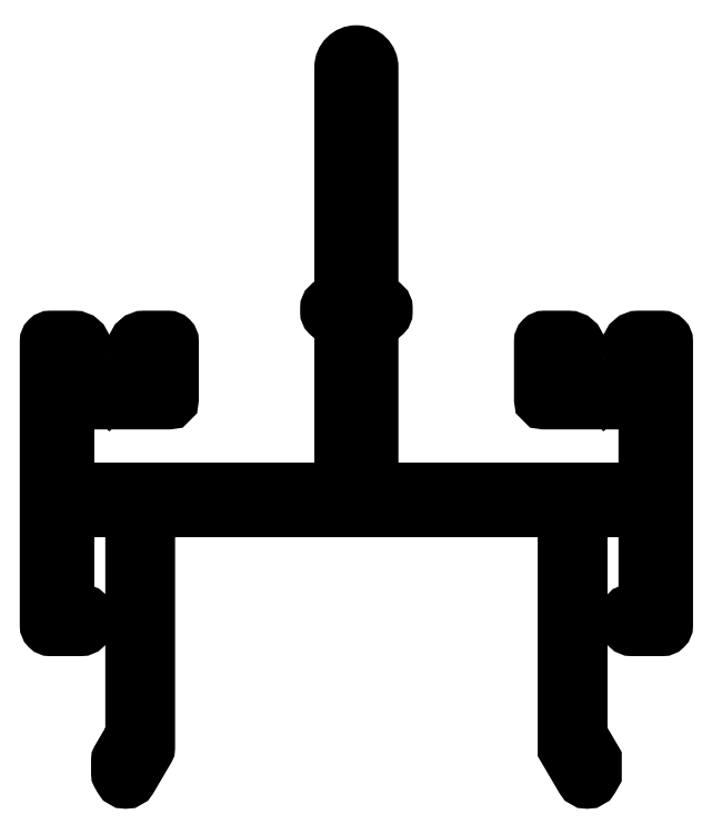
<metadata>
{"format":"dxf","ext":"dxf","renderer":"ezdxf+matplotlib","layout":"modelspace","background":"white","min_lineweight":24,"dpi":150}
</metadata>
<code>
0
SECTION
2
ENTITIES
0
POLYLINE
8
0
66
     1
10
0
20
0
30
0
70
     1
0
VERTEX
8
0
10
600.4
20
767.1
30
0
42
-0.4142
0
VERTEX
8
0
10
600.7
20
767.4
30
0
0
VERTEX
8
0
10
607.1
20
767.4
30
0
42
-0.4142
0
VERTEX
8
0
10
607.4
20
767.1
30
0
0
VERTEX
8
0
10
607.4
20
756.9
30
0
42
-0.4142
0
VERTEX
8
0
10
607.1
20
756.6
30
0
0
VERTEX
8
0
10
605.7
20
756.6
30
0
42
0.4142
0
VERTEX
8
0
10
605.4
20
756.3
30
0
0
VERTEX
8
0
10
605.4
20
755.4
30
0
42
0.4142
0
VERTEX
8
0
10
605.9
20
754.9
30
0
0
VERTEX
8
0
10
609.1
20
754.9
30
0
42
0.4142
0
VERTEX
8
0
10
609.4
20
755.2
30
0
0
VERTEX
8
0
10
609.4
20
785.1
30
0
42
0.4142
0
VERTEX
8
0
10
609.1
20
785.4
30
0
0
VERTEX
8
0
10
606.6
20
785.4
30
0
42
0.3759
0
VERTEX
8
0
10
605.6
20
784.5
30
0
42
0.4569
0
VERTEX
8
0
10
605.9
20
784.2
30
0
0
VERTEX
8
0
10
607.6
20
784.2
30
0
42
-0.4142
0
VERTEX
8
0
10
607.9
20
783.9
30
0
0
VERTEX
8
0
10
607.9
20
780.6
30
0
42
-0.4142
0
VERTEX
8
0
10
607.6
20
780.3
30
0
0
VERTEX
8
0
10
603.4
20
780.3
30
0
0
VERTEX
8
0
10
602.9
20
779.8
30
0
0
VERTEX
8
0
10
602.4
20
780.3
30
0
0
VERTEX
8
0
10
598.2
20
780.3
30
0
42
-0.4142
0
VERTEX
8
0
10
597.9
20
780.6
30
0
0
VERTEX
8
0
10
597.9
20
783.9
30
0
42
-0.4142
0
VERTEX
8
0
10
598.2
20
784.2
30
0
0
VERTEX
8
0
10
599.9
20
784.2
30
0
42
0.4569
0
VERTEX
8
0
10
600.2
20
784.5
30
0
42
0.3724
0
VERTEX
8
0
10
599.2
20
785.4
30
0
0
VERTEX
8
0
10
596.7
20
785.4
30
0
42
0.4142
0
VERTEX
8
0
10
596.4
20
785.1
30
0
0
VERTEX
8
0
10
596.4
20
779
30
0
42
0.4142
0
VERTEX
8
0
10
596.6
20
778.8
30
0
0
VERTEX
8
0
10
607
20
778.8
30
0
42
-0.4142
0
VERTEX
8
0
10
607.4
20
778.4
30
0
0
VERTEX
8
0
10
607.4
20
769.7
30
0
42
-0.4142
0
VERTEX
8
0
10
607.1
20
769.4
30
0
0
VERTEX
8
0
10
578.7
20
769.4
30
0
42
-0.4142
0
VERTEX
8
0
10
578.4
20
769.7
30
0
0
VERTEX
8
0
10
578.4
20
787.6
30
0
42
-0.4142
0
VERTEX
8
0
10
578.7
20
787.9
30
0
0
VERTEX
8
0
10
579.6
20
787.9
30
0
42
0.4142
0
VERTEX
8
0
10
579.9
20
788.2
30
0
0
VERTEX
8
0
10
579.9
20
788.6
30
0
42
0.4142
0
VERTEX
8
0
10
579.6
20
788.9
30
0
0
VERTEX
8
0
10
578.7
20
788.9
30
0
42
-0.4142
0
VERTEX
8
0
10
578.4
20
789.2
30
0
0
VERTEX
8
0
10
578.4
20
813.9
30
0
42
1
0
VERTEX
8
0
10
575.4
20
813.9
30
0
0
VERTEX
8
0
10
575.4
20
789.2
30
0
42
-0.4142
0
VERTEX
8
0
10
575.1
20
788.9
30
0
0
VERTEX
8
0
10
574.2
20
788.9
30
0
42
0.4142
0
VERTEX
8
0
10
573.9
20
788.6
30
0
0
VERTEX
8
0
10
573.9
20
788.2
30
0
42
0.4142
0
VERTEX
8
0
10
574.2
20
787.9
30
0
0
VERTEX
8
0
10
575.1
20
787.9
30
0
42
-0.4142
0
VERTEX
8
0
10
575.4
20
787.6
30
0
0
VERTEX
8
0
10
575.4
20
769.7
30
0
42
-0.4142
0
VERTEX
8
0
10
575.1
20
769.4
30
0
0
VERTEX
8
0
10
546.7
20
769.4
30
0
42
-0.4142
0
VERTEX
8
0
10
546.4
20
769.7
30
0
0
VERTEX
8
0
10
546.4
20
778.4
30
0
42
-0.4142
0
VERTEX
8
0
10
546.8
20
778.8
30
0
0
VERTEX
8
0
10
557.1
20
778.8
30
0
42
0.4142
0
VERTEX
8
0
10
557.4
20
779
30
0
0
VERTEX
8
0
10
557.4
20
785.1
30
0
42
0.4142
0
VERTEX
8
0
10
557.1
20
785.4
30
0
0
VERTEX
8
0
10
554.5
20
785.4
30
0
42
0.3799
0
VERTEX
8
0
10
553.6
20
784.5
30
0
42
0.4569
0
VERTEX
8
0
10
553.9
20
784.2
30
0
0
VERTEX
8
0
10
555.6
20
784.2
30
0
42
-0.4142
0
VERTEX
8
0
10
555.9
20
783.9
30
0
0
VERTEX
8
0
10
555.9
20
780.6
30
0
42
-0.4142
0
VERTEX
8
0
10
555.6
20
780.3
30
0
0
VERTEX
8
0
10
551.4
20
780.3
30
0
0
VERTEX
8
0
10
550.9
20
779.8
30
0
0
VERTEX
8
0
10
550.4
20
780.3
30
0
0
VERTEX
8
0
10
546.1
20
780.3
30
0
42
-0.4142
0
VERTEX
8
0
10
545.9
20
780.5
30
0
0
VERTEX
8
0
10
545.9
20
783.9
30
0
42
-0.4142
0
VERTEX
8
0
10
546.2
20
784.2
30
0
0
VERTEX
8
0
10
547.9
20
784.2
30
0
42
0.4569
0
VERTEX
8
0
10
548.2
20
784.5
30
0
42
0.3743
0
VERTEX
8
0
10
547.2
20
785.4
30
0
0
VERTEX
8
0
10
544.7
20
785.4
30
0
42
0.4142
0
VERTEX
8
0
10
544.4
20
785.1
30
0
0
VERTEX
8
0
10
544.4
20
755.2
30
0
42
0.4142
0
VERTEX
8
0
10
544.7
20
754.9
30
0
0
VERTEX
8
0
10
547.9
20
754.9
30
0
42
0.4142
0
VERTEX
8
0
10
548.4
20
755.4
30
0
0
VERTEX
8
0
10
548.4
20
756.3
30
0
42
0.4142
0
VERTEX
8
0
10
548.1
20
756.6
30
0
0
VERTEX
8
0
10
546.7
20
756.6
30
0
42
-0.4142
0
VERTEX
8
0
10
546.4
20
756.9
30
0
0
VERTEX
8
0
10
546.4
20
767.1
30
0
42
-0.4142
0
VERTEX
8
0
10
546.7
20
767.4
30
0
0
VERTEX
8
0
10
553.1
20
767.4
30
0
42
-0.4142
0
VERTEX
8
0
10
553.4
20
767.1
30
0
0
VERTEX
8
0
10
553.4
20
743.8
30
0
42
-0.1337
0
VERTEX
8
0
10
553.3
20
743.6
30
0
0
VERTEX
8
0
10
551.9
20
741.2
30
0
42
0.1337
0
VERTEX
8
0
10
551.9
20
741
30
0
0
VERTEX
8
0
10
551.9
20
739.7
30
0
42
0.1317
0
VERTEX
8
0
10
551.9
20
739.6
30
0
0
VERTEX
8
0
10
552.1
20
739.1
30
0
42
0.5746
0
VERTEX
8
0
10
553
20
739.1
30
0
0
VERTEX
8
0
10
554.8
20
742.2
30
0
42
0.1337
0
VERTEX
8
0
10
554.9
20
742.4
30
0
0
VERTEX
8
0
10
554.9
20
767.1
30
0
42
-0.4142
0
VERTEX
8
0
10
555.2
20
767.4
30
0
0
VERTEX
8
0
10
598.6
20
767.4
30
0
42
-0.4142
0
VERTEX
8
0
10
598.9
20
767.1
30
0
0
VERTEX
8
0
10
598.9
20
742.3
30
0
0
VERTEX
8
0
10
600.7
20
739.1
30
0
42
0.5746
0
VERTEX
8
0
10
601.6
20
739.1
30
0
0
VERTEX
8
0
10
601.9
20
739.6
30
0
0
VERTEX
8
0
10
601.9
20
741.1
30
0
0
VERTEX
8
0
10
600.4
20
743.7
30
0
0
SEQEND
8
0
0
ENDSEC
0
EOF

</code>
